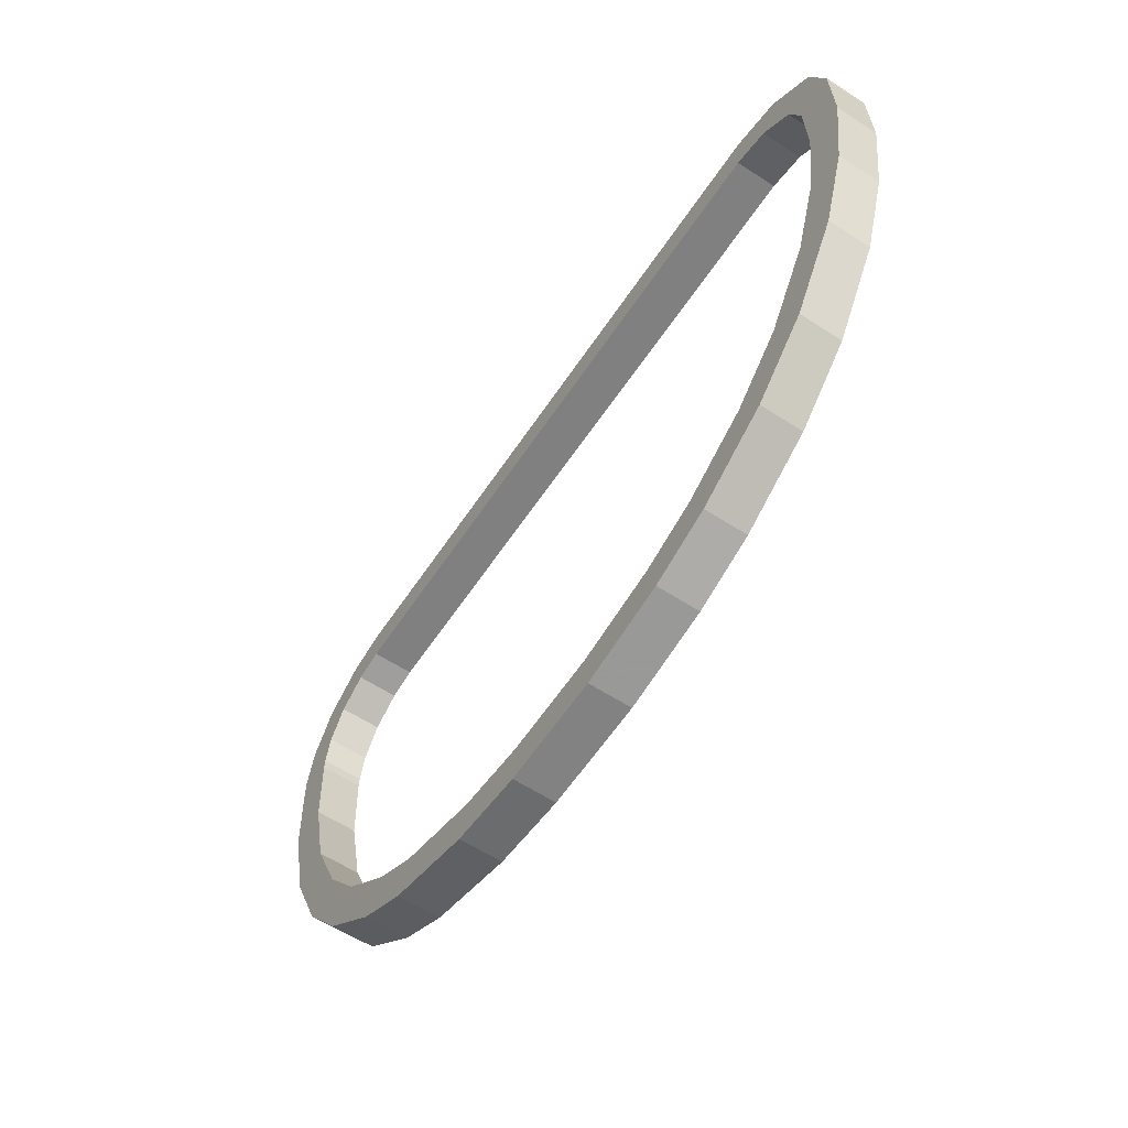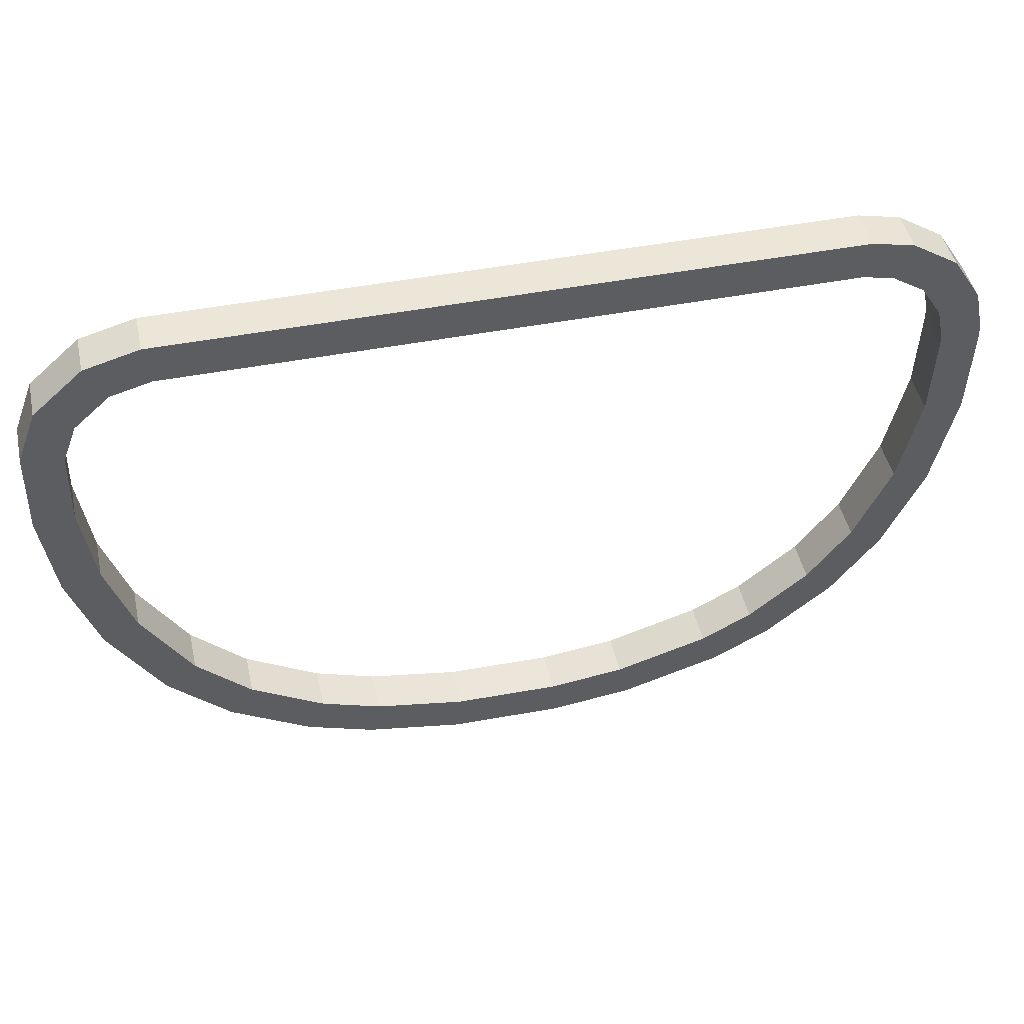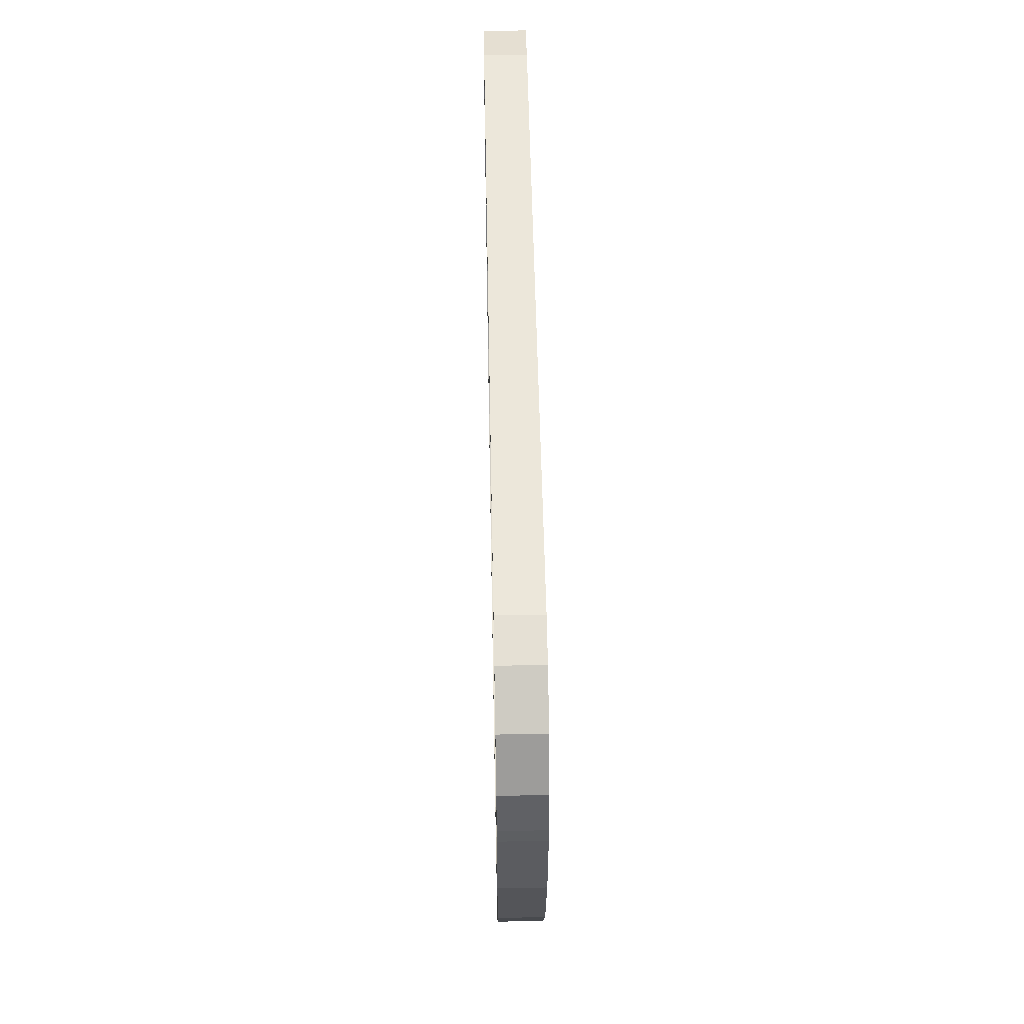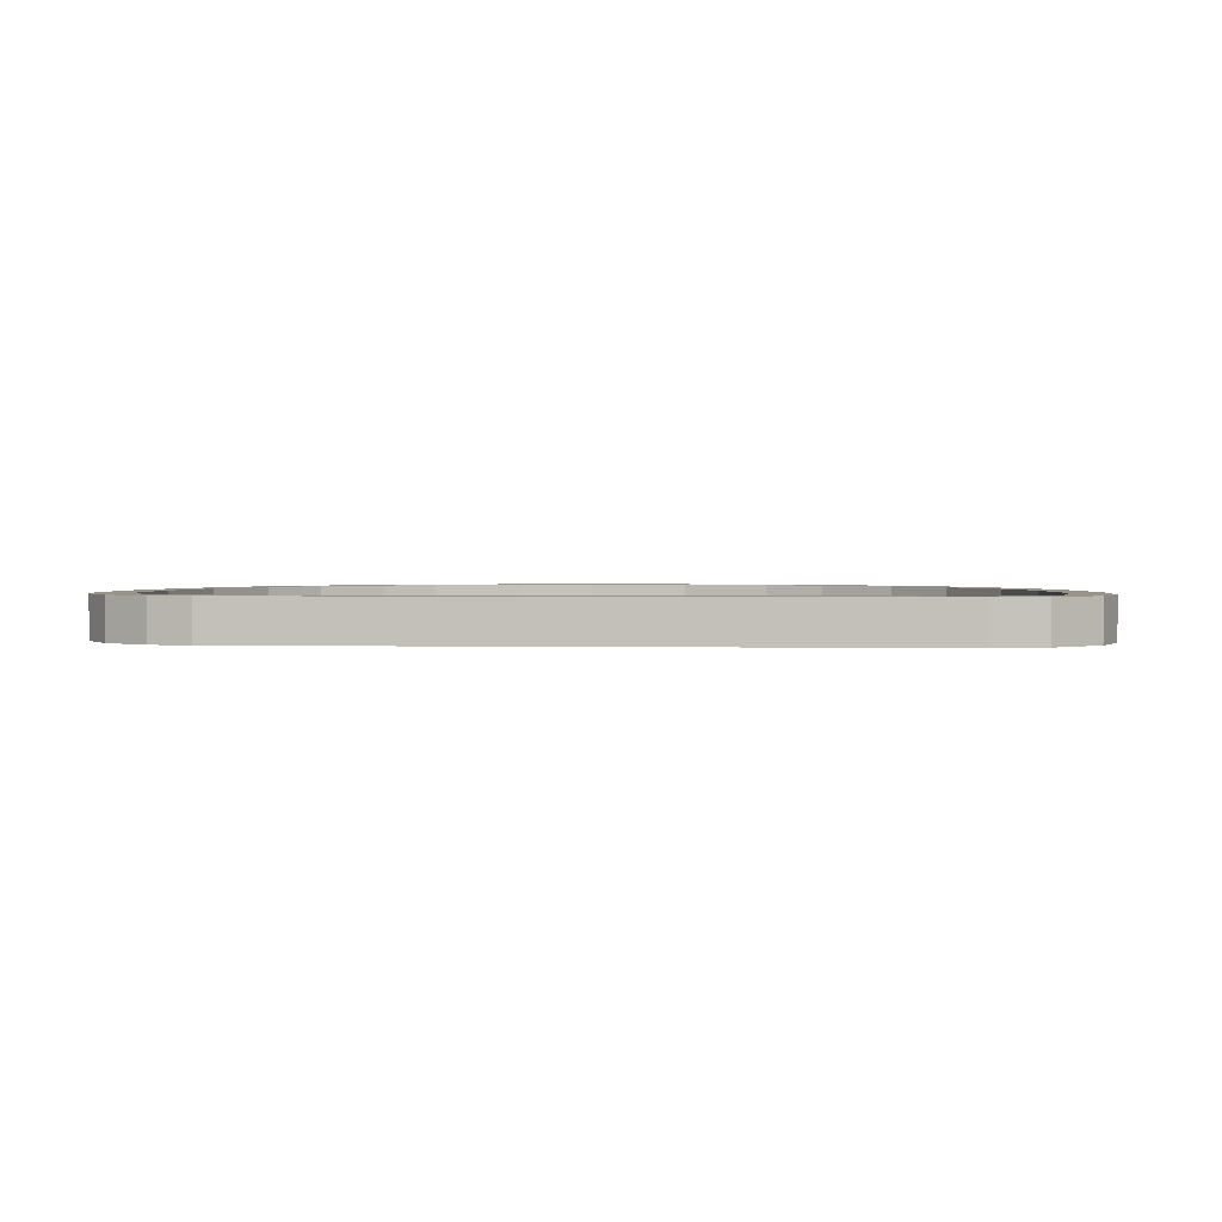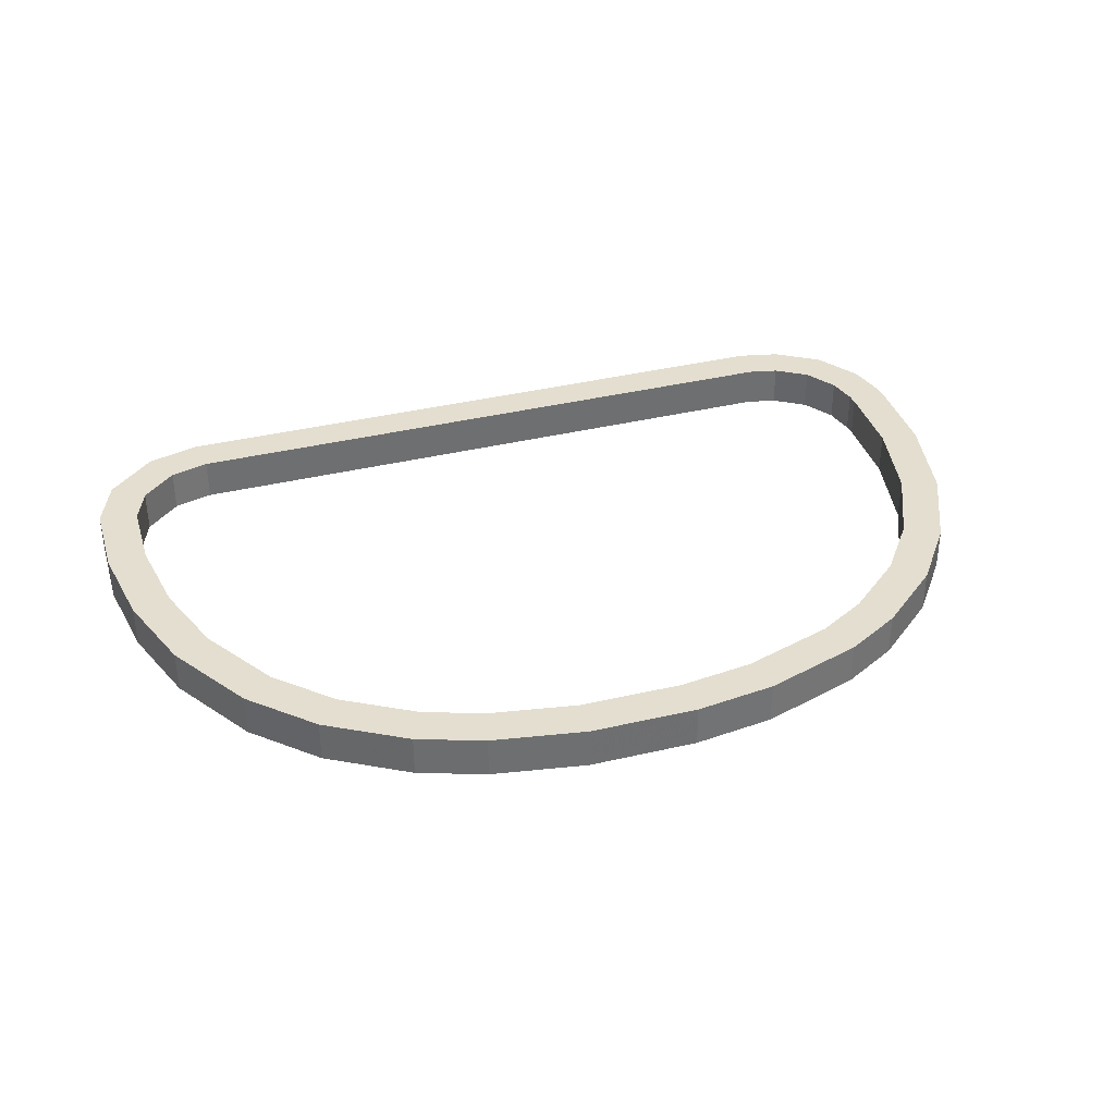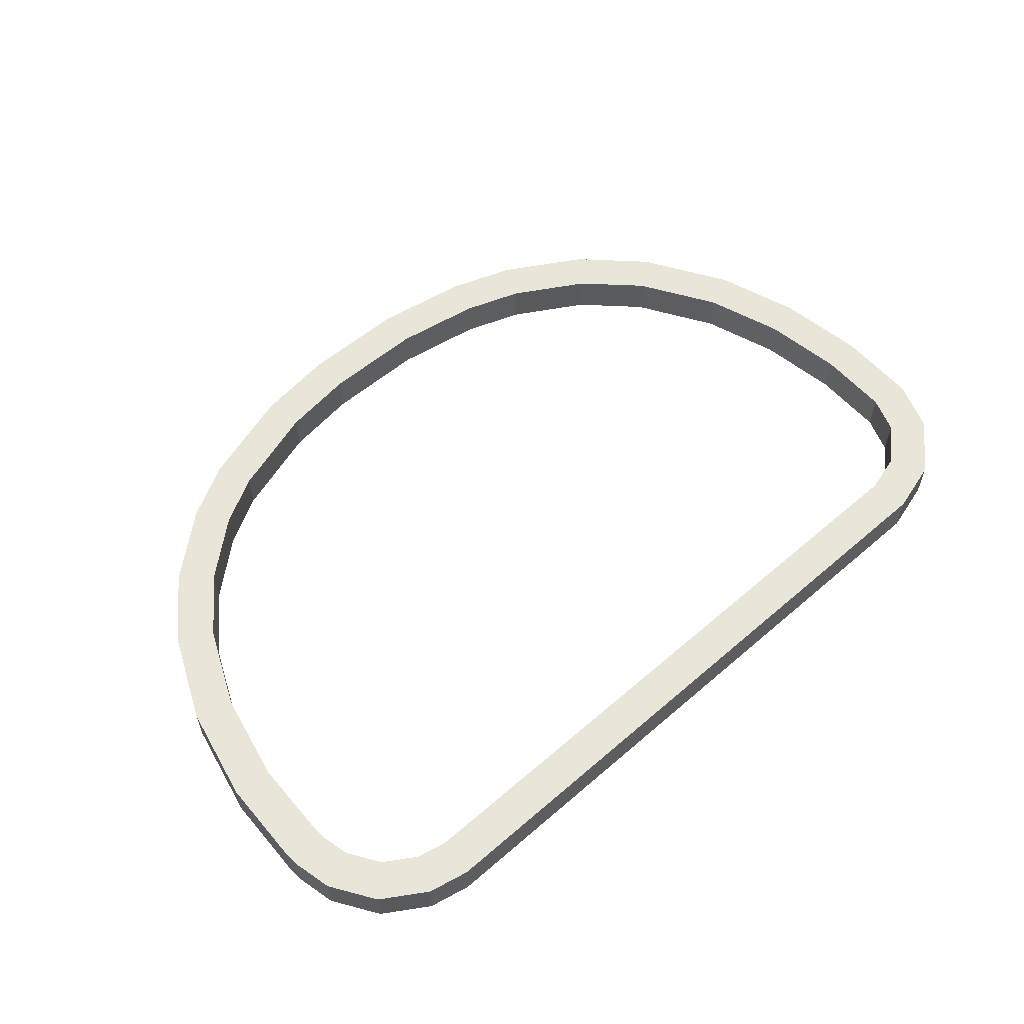
<metadata>
{"format":"obj","ext":"obj","renderer":"f3d","projection":"perspective","resolution":1024,"background":"white","views":[{"elev":-60.0,"azim":-123.6,"up":"+Y"},{"elev":46.6,"azim":-12.4,"up":"+Y"},{"elev":52.7,"azim":88.9,"up":"+Y"},{"elev":1.7,"azim":-175.7,"up":"+Z"},{"elev":35.9,"azim":-17.9,"up":"+Z"},{"elev":57.8,"azim":138.1,"up":"+Z"}]}
</metadata>
<code>
o obj_0
v -99.37 		43.93 		0
v -99.78 		26.23 		0
v -95.99 		52.79 		0
v -108.6 		45.74 		0
v -87.66 		60.27 		0
v -78.23 		62.84 		0
v -103.9 		58.2 		0
v -92.22 		68.65 		0
v -99.78 		26.23 		10
v -79.48 		72.12 		0
v -96.95 		6.529 		10
v -96.95 		6.529 		0
v -99.37 		43.93 		10
v -106 		4.389 		0
v -109.1 		25.67 		0
v -95.99 		52.79 		10
v -87.66 		60.27 		10
v -14.66 		-62.3 		0
v -78.23 		62.84 		10
v -35.64 		-58.58 		0
v 94.3 		-2.652 		10
v 94.3 		-2.652 		0
v 85.69 		-21.61 		0
v -49.72 		-53.57 		0
v 85.69 		-21.61 		10
v -15.54 		-71.57 		0
v 75.49 		-35.18 		0
v 75.49 		-35.18 		10
v -66.76 		-43.35 		0
v -38.02 		-67.59 		0
v 103.2 		-5.608 		10
v -79.47 		-30.79 		0
v 103.2 		-5.608 		0
v -53.7 		-62 		0
v -72.49 		-50.73 		0
v -90.75 		-12.13 		0
v 61.37 		-47.07 		0
v 61.37 		-47.07 		10
v 49.48 		-53.57 		0
v 49.48 		-53.57 		10
v 27.46 		-60.44 		0
v -86.82 		-36.58 		0
v 27.46 		-60.44 		10
v -99.24 		-16.05 		0
v 66.65 		-54.76 		10
v 66.65 		-54.76 		0
v 79.31 		72.12 		10
v 79.31 		72.12 		0
v -92.22 		68.65 		10
v -79.48 		72.12 		10
v 99.11 		19.09 		10
v -109.1 		25.67 		10
v -106 		4.389 		10
v -14.66 		-62.3 		10
v -53.7 		-62 		10
v -35.64 		-58.58 		10
v -72.49 		-50.73 		10
v -49.72 		-53.57 		10
v -38.02 		-67.59 		10
v -15.54 		-71.57 		10
v -66.76 		-43.35 		10
v -79.47 		-30.79 		10
v -90.75 		-12.13 		10
v 99.84 		38.69 		10
v 78.28 		62.84 		10
v 85.55 		61.21 		10
v -99.24 		-16.05 		10
v 93.19 		56.29 		10
v -86.82 		-36.58 		10
v 98.1 		48.64 		10
v 89.18 		69.91 		10
v 99.73 		41.37 		10
v 78.28 		62.84 		0
v 85.55 		61.21 		0
v 93.19 		56.29 		0
v 108.4 		17.9 		10
v 109.1 		38.71 		10
v 109 		42.59 		10
v 106.8 		52.27 		10
v 99.92 		63.01 		10
v 98.1 		48.64 		0
v 99.73 		41.37 		0
v 99.84 		38.69 		0
v 108.4 		17.9 		0
v 109.1 		38.71 		0
v 93.73 		-26.37 		10
v 109 		42.59 		0
v 82.28 		-41.6 		10
v 106.8 		52.27 		0
v 99.92 		63.01 		0
v 53.12 		-62.16 		10
v 9.725 		-62.66 		10
v 82.28 		-41.6 		0
v 10.24 		-71.95 		10
v 29.43 		-69.55 		10
v 93.73 		-26.37 		0
v 9.725 		-62.66 		0
v 53.12 		-62.16 		0
v -108.6 		45.74 		10
v -103.9 		58.2 		10
v 10.24 		-71.95 		0
v 29.43 		-69.55 		0
v 99.11 		19.09 		0
v 89.18 		69.91 		0
g group_0_11909273
f 2 15 1
f 4 7 3
f 3 1 4
f 7 8 3
f 5 3 8
f 8 10 5
f 9 11 12
f 9 12 2
f 6 5 10
f 13 9 2
f 13 2 1
f 16 13 1
f 16 1 3
f 4 1 15
f 2 12 15
f 14 15 12
f 14 12 36
f 17 16 3
f 17 3 5
f 21 22 23
f 21 23 25
f 18 26 20
f 30 20 26
f 25 23 27
f 25 27 28
f 30 34 24
f 24 20 30
f 24 34 29
f 35 29 34
f 28 27 37
f 28 37 38
f 38 37 39
f 38 39 40
f 42 44 32
f 35 42 32
f 32 29 35
f 40 39 41
f 40 41 43
f 14 36 44
f 36 32 44
f 19 17 5
f 19 5 6
f 10 47 48
f 10 8 49
f 10 49 50
f 47 10 50
f 36 12 11
f 4 15 52
f 52 15 14
f 52 14 53
f 34 55 35
f 54 18 20
f 54 20 56
f 35 55 57
f 56 20 24
f 56 24 58
f 94 60 26
f 55 34 59
f 30 59 34
f 58 24 29
f 58 29 61
f 26 60 59
f 26 59 30
f 61 29 32
f 61 32 62
f 63 62 32
f 63 32 36
f 42 35 57
f 19 65 47
f 11 63 36
f 71 47 66
f 67 53 44
f 14 44 53
f 44 42 69
f 44 69 67
f 68 71 66
f 65 66 47
f 57 69 42
f 70 79 68
f 77 78 72
f 71 68 80
f 65 19 6
f 65 6 73
f 66 65 73
f 66 73 74
f 68 66 74
f 68 74 75
f 64 51 77
f 76 77 51
f 72 64 77
f 70 72 78
f 78 79 70
f 80 68 79
f 68 75 81
f 68 81 70
f 70 81 82
f 70 82 72
f 86 31 25
f 21 31 76
f 51 21 76
f 72 82 83
f 72 83 64
f 33 84 76
f 33 76 31
f 28 86 25
f 21 25 31
f 84 85 77
f 84 77 76
f 38 45 28
f 87 78 77
f 87 77 85
f 40 91 38
f 86 28 88
f 89 79 78
f 89 78 87
f 43 95 40
f 91 45 38
f 88 28 45
f 80 79 89
f 80 89 90
f 92 94 43
f 91 40 95
f 88 46 93
f 45 46 88
f 95 43 94
f 54 94 92
f 86 88 96
f 93 96 88
f 86 33 31
f 100 99 16
f 33 86 96
f 45 91 46
f 22 21 51
f 43 41 97
f 43 97 92
f 95 98 91
f 17 49 16
f 52 13 99
f 91 98 46
f 19 50 17
f 49 100 16
f 18 54 97
f 92 97 54
f 49 17 50
f 50 19 47
f 26 101 94
f 102 95 94
f 102 94 101
f 13 52 9
f 13 16 99
f 11 9 52
f 11 52 53
f 95 102 98
f 100 49 7
f 8 7 49
f 59 60 56
f 54 56 60
f 100 4 99
f 7 4 100
f 52 99 4
f 83 85 103
f 10 48 6
f 104 74 48
f 73 6 48
f 73 48 74
f 74 104 75
f 90 75 104
f 90 89 75
f 87 85 82
f 83 82 85
f 84 103 85
f 33 22 84
f 82 81 87
f 89 87 81
f 81 75 89
f 33 23 22
f 103 84 22
f 33 96 23
f 27 23 96
f 96 93 27
f 93 46 27
f 37 27 46
f 46 98 37
f 39 37 98
f 98 102 39
f 41 39 102
f 26 18 101
f 101 41 102
f 97 101 18
f 41 101 97
f 58 59 56
f 94 54 60
f 61 55 58
f 62 57 61
f 59 58 55
f 63 67 62
f 55 61 57
f 57 62 69
f 11 53 63
f 53 67 63
f 69 62 67
f 71 90 104
f 80 90 71
f 48 47 104
f 71 104 47
f 103 22 51
f 83 103 51
f 83 51 64

</code>
